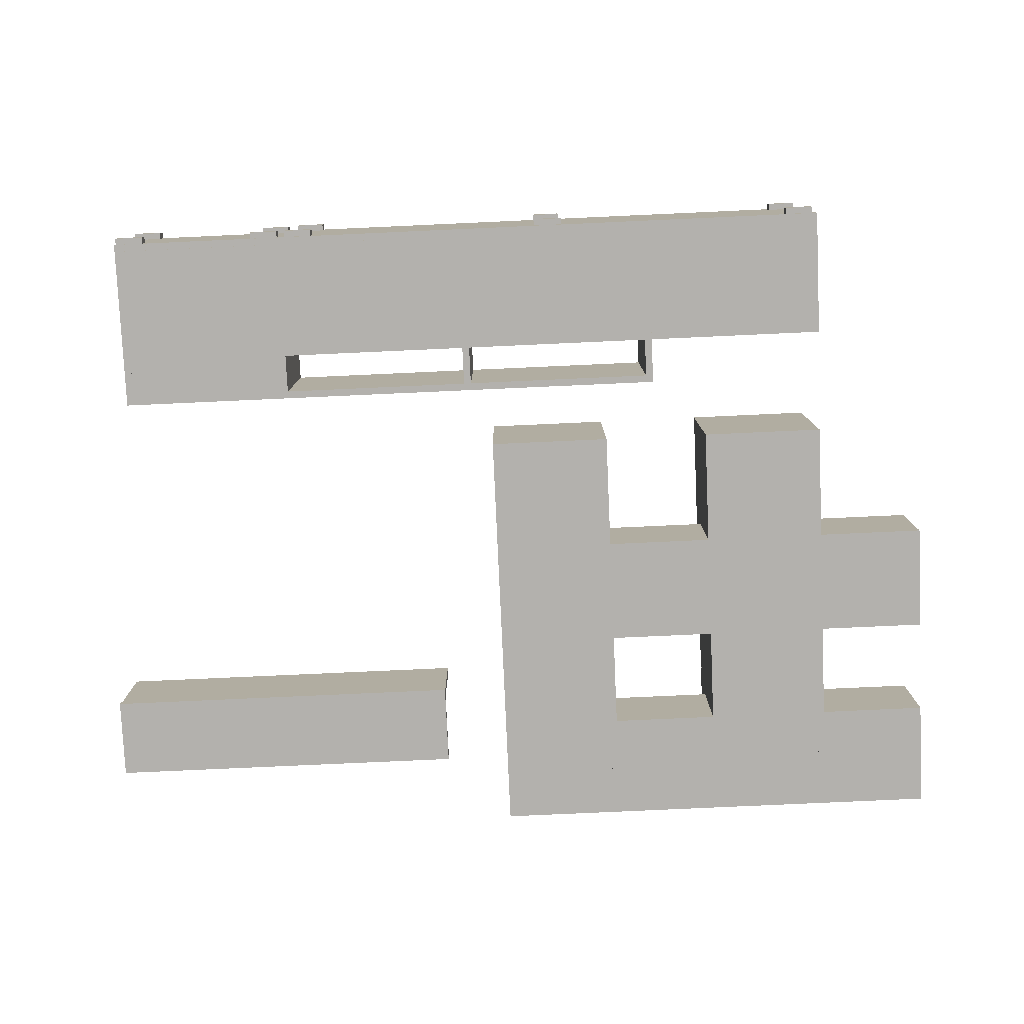
<metadata>
{"format":"obj","ext":"obj","renderer":"f3d","projection":"perspective","resolution":1024,"background":"white","views":[{"elev":-79.2,"azim":2.6,"up":"+Z"}]}
</metadata>
<code>
o AlphaB2B_Astin_Tv_Unit_Cube.049
v -0.5204 0.000714 0.2087
v -0.5204 0.0192 0.2087
v -0.5204 0.000714 0.1657
v -0.5204 0.0192 0.1657
v -0.4432 0.000714 0.2087
v -0.4432 0.0192 0.2087
v -0.4432 0.000714 0.1657
v -0.4432 0.0192 0.1657
v 0.2128 0.000714 0.2087
v 0.2128 0.0192 0.2087
v 0.2128 0.000714 0.1657
v 0.2128 0.0192 0.1657
v 0.29 0.000714 0.2087
v 0.29 0.0192 0.2087
v 0.29 0.000714 0.1657
v 0.29 0.0192 0.1657
v 0.9461 0.000714 0.2087
v 0.9461 0.0192 0.2087
v 0.9461 0.000714 0.1657
v 0.9461 0.0192 0.1657
v 1.023 0.000714 0.2087
v 1.023 0.0192 0.2087
v 1.023 0.000714 0.1657
v 1.023 0.0192 0.1657
v -0.5204 0.000714 -0.1653
v -0.5204 0.0192 -0.1653
v -0.5204 0.000714 -0.2083
v -0.5204 0.0192 -0.2083
v -0.4432 0.000714 -0.1653
v -0.4432 0.0192 -0.1653
v -0.4432 0.000714 -0.2083
v -0.4432 0.0192 -0.2083
v 0.2128 0.000714 -0.1653
v 0.2128 0.0192 -0.1653
v 0.2128 0.000714 -0.2083
v 0.2128 0.0192 -0.2083
v 0.29 0.000714 -0.1653
v 0.29 0.0192 -0.1653
v 0.29 0.000714 -0.2083
v 0.29 0.0192 -0.2083
v 0.9461 0.000714 -0.1653
v 0.9461 0.0192 -0.1653
v 0.9461 0.000714 -0.2083
v 0.9461 0.0192 -0.2083
v 1.023 0.000714 -0.1653
v 1.023 0.0192 -0.1653
v 1.023 0.000714 -0.2083
v 1.023 0.0192 -0.2083
v -0.5173 0.01811 0.2265
v -0.5173 0.03811 0.2265
v -0.5173 0.01811 -0.2265
v -0.5173 0.03811 -0.2265
v 1.015 0.01811 0.2265
v 1.015 0.03811 0.2265
v 1.015 0.01811 -0.2265
v 1.015 0.03811 -0.2265
v -1.015 0.4702 0.1216
v -1.015 0.4902 0.1216
v -1.015 0.4702 -0.2265
v -1.015 0.4902 -0.2265
v 0.543 0.4702 0.1216
v 0.543 0.4902 0.1216
v 0.543 0.4702 -0.2265
v 0.543 0.4902 -0.2265
v -0.5173 0.3443 0.2265
v -0.5173 0.3643 0.2265
v -0.5173 0.3443 -0.2265
v -0.5173 0.3643 -0.2265
v 1.015 0.3443 0.2265
v 1.015 0.3643 0.2265
v 1.015 0.3443 -0.2265
v 1.015 0.3643 -0.2265
v -0.5373 0.3643 0.2265
v -0.5173 0.3643 0.2265
v -0.5373 0.3643 -0.2265
v -0.5173 0.3643 -0.2265
v -0.5373 0.01811 0.2265
v -0.5173 0.01811 0.2265
v -0.5373 0.01811 -0.2265
v -0.5173 0.01811 -0.2265
v 1.015 0.3643 0.2265
v 1.035 0.3643 0.2265
v 1.015 0.3643 -0.2265
v 1.035 0.3643 -0.2265
v 1.015 0.01811 0.2265
v 1.035 0.01811 0.2265
v 1.015 0.01811 -0.2265
v 1.035 0.01811 -0.2265
v -0.5173 0.03811 -0.2265
v -0.5173 0.03811 -0.2065
v -0.5173 0.3443 -0.2265
v -0.5173 0.3443 -0.2065
v 1.015 0.03811 -0.2265
v 1.015 0.03811 -0.2065
v 1.015 0.3443 -0.2265
v 1.015 0.3443 -0.2065
v -0.535 0.02046 0.2277
v -0.535 0.02046 0.2482
v -0.535 0.3619 0.2277
v -0.535 0.3619 0.2482
v 1.033 0.02046 0.2277
v 1.033 0.02046 0.2482
v 1.033 0.3619 0.2277
v 1.033 0.3619 0.2482
v 0.2496 0.3619 0.2277
v 0.248 0.3619 0.2277
v 0.248 0.3619 0.2482
v 0.2496 0.3619 0.2482
v 0.248 0.02046 0.2277
v 0.2496 0.02046 0.2277
v 0.2496 0.02046 0.2482
v 0.248 0.02046 0.2482
v 0.523 0.4702 0.1216
v 0.543 0.4702 0.1216
v 0.523 0.4702 -0.2265
v 0.543 0.4702 -0.2265
v 0.523 0.3643 0.1216
v 0.543 0.3643 0.1216
v 0.523 0.3643 -0.2265
v 0.543 0.3643 -0.2265
v -0.5574 0.4702 0.1216
v -0.5374 0.4702 0.1216
v -0.5574 0.4702 -0.2265
v -0.5374 0.4702 -0.2265
v -0.5574 0.01811 0.1216
v -0.5374 0.01811 0.1216
v -0.5574 0.01811 -0.2265
v -0.5374 0.01811 -0.2265
v -1.015 0.4702 0.1216
v -0.995 0.4702 0.1216
v -1.015 0.4702 -0.2265
v -0.995 0.4702 -0.2265
v -1.015 0.01811 0.1216
v -0.995 0.01811 0.1216
v -1.015 0.01811 -0.2265
v -0.995 0.01811 -0.2265
v -0.01525 0.4702 0.1216
v 0.004747 0.4702 0.1216
v -0.01525 0.4702 -0.2265
v 0.004747 0.4702 -0.2265
v -0.01525 0.3643 0.1216
v 0.004747 0.3643 0.1216
v -0.01525 0.3643 -0.2265
v 0.004747 0.3643 -0.2265
v -0.5574 0.4702 -0.2065
v -0.5574 0.4702 -0.2265
v -0.995 0.4702 -0.2065
v -0.995 0.4702 -0.2265
v -0.5574 0.03824 -0.2065
v -0.5574 0.03824 -0.2265
v -0.995 0.03824 -0.2065
v -0.995 0.03824 -0.2265
v -0.5574 0.01811 0.1216
v -0.5574 0.03811 0.1216
v -0.995 0.01811 0.1216
v -0.995 0.03811 0.1216
v -0.5574 0.01811 -0.2265
v -0.5574 0.03811 -0.2265
v -0.995 0.01811 -0.2265
v -0.995 0.03811 -0.2265
v -0.5403 0.4874 0.1427
v -0.5403 0.4874 0.1227
v -1.012 0.4874 0.1427
v -1.012 0.4874 0.1227
v -0.5403 0.02109 0.1427
v -0.5403 0.02109 0.1227
v -1.012 0.02109 0.1427
v -1.012 0.02109 0.1227
v 0.3808 1.818 0.1216
v 0.3993 1.818 0.1216
v 0.3808 1.818 -0.2265
v 0.3993 1.818 -0.2265
v 0.3808 0.6549 0.1216
v 0.3993 0.6549 0.1216
v 0.3808 0.6549 -0.2265
v 0.3993 0.6549 -0.2265
v 0.06073 1.818 0.1216
v 0.07924 1.818 0.1216
v 0.06073 1.818 -0.2265
v 0.07924 1.818 -0.2265
v 0.06073 0.6549 0.1216
v 0.07924 0.6549 0.1216
v 0.06073 0.6549 -0.2265
v 0.07924 0.6549 -0.2265
v 0.3808 1.818 -0.2065
v 0.3808 1.818 -0.2265
v 0.07924 1.818 -0.2065
v 0.07924 1.818 -0.2265
v 0.3808 0.6549 -0.2065
v 0.3808 0.6549 -0.2265
v 0.07924 0.6549 -0.2065
v 0.07924 0.6549 -0.2265
v 0.3808 1.798 0.1216
v 0.3808 1.818 0.1216
v 0.07924 1.798 0.1216
v 0.07924 1.818 0.1216
v 0.3808 1.798 -0.2065
v 0.3808 1.818 -0.2065
v 0.07924 1.798 -0.2065
v 0.07924 1.818 -0.2065
v 0.3808 0.6549 0.1216
v 0.3808 0.6749 0.1216
v 0.07924 0.6549 0.1216
v 0.07924 0.6749 0.1216
v 0.3808 0.6549 -0.2065
v 0.3808 0.6749 -0.2065
v 0.07924 0.6549 -0.2065
v 0.07924 0.6749 -0.2065
v 0.3991 1.818 0.1423
v 0.3991 1.818 0.1223
v 0.06091 1.818 0.1423
v 0.06091 1.818 0.1223
v 0.3991 0.6549 0.1423
v 0.3991 0.6549 0.1223
v 0.06091 0.6549 0.1423
v 0.06091 0.6549 0.1223
v 1.014 1.818 0.1216
v 1.032 1.818 0.1216
v 1.014 1.818 -0.2265
v 1.032 1.818 -0.2265
v 1.014 0.6549 0.1216
v 1.032 0.6549 0.1216
v 1.014 0.6549 -0.2265
v 1.032 0.6549 -0.2265
v 0.694 1.818 0.1216
v 0.7125 1.818 0.1216
v 0.694 1.818 -0.2265
v 0.7125 1.818 -0.2265
v 0.694 0.6549 0.1216
v 0.7125 0.6549 0.1216
v 0.694 0.6549 -0.2265
v 0.7125 0.6549 -0.2265
v 1.014 1.818 -0.2065
v 1.014 1.818 -0.2265
v 0.7125 1.818 -0.2065
v 0.7125 1.818 -0.2265
v 1.014 0.6549 -0.2065
v 1.014 0.6549 -0.2265
v 0.7125 0.6549 -0.2065
v 0.7125 0.6549 -0.2265
v 1.014 1.798 0.1216
v 1.014 1.818 0.1216
v 0.7125 1.798 0.1216
v 0.7125 1.818 0.1216
v 1.014 1.798 -0.2065
v 1.014 1.818 -0.2065
v 0.7125 1.798 -0.2065
v 0.7125 1.818 -0.2065
v 1.014 0.6549 0.1216
v 1.014 0.6749 0.1216
v 0.7125 0.6549 0.1216
v 0.7125 0.6749 0.1216
v 1.014 0.6549 -0.2065
v 1.014 0.6749 -0.2065
v 0.7125 0.6549 -0.2065
v 0.7125 0.6749 -0.2065
v 1.032 1.818 0.1423
v 1.032 1.818 0.1223
v 0.6941 1.818 0.1423
v 0.6941 1.818 0.1223
v 1.032 0.6549 0.1423
v 1.032 0.6549 0.1223
v 0.6941 0.6549 0.1423
v 0.6941 0.6549 0.1223
v 0.694 1.798 0.01877
v 0.694 1.818 0.01877
v 0.3993 1.798 0.01877
v 0.3993 1.818 0.01877
v 0.694 1.798 -0.2265
v 0.694 1.818 -0.2265
v 0.3993 1.798 -0.2265
v 0.3993 1.818 -0.2265
v 0.694 1.527 0.01877
v 0.694 1.547 0.01877
v 0.3993 1.527 0.01877
v 0.3993 1.547 0.01877
v 0.694 1.527 -0.2265
v 0.694 1.547 -0.2265
v 0.3993 1.527 -0.2265
v 0.3993 1.547 -0.2265
v 0.694 1.798 -0.2065
v 0.694 1.798 -0.2265
v 0.3993 1.798 -0.2065
v 0.3993 1.798 -0.2265
v 0.694 1.547 -0.2065
v 0.694 1.547 -0.2265
v 0.3993 1.547 -0.2065
v 0.3993 1.547 -0.2265
v 0.694 1.245 0.01877
v 0.694 1.265 0.01877
v 0.3993 1.245 0.01877
v 0.3993 1.265 0.01877
v 0.694 1.245 -0.2265
v 0.694 1.265 -0.2265
v 0.3993 1.245 -0.2265
v 0.3993 1.265 -0.2265
v 0.694 0.9742 0.01877
v 0.694 0.9942 0.01877
v 0.3993 0.9742 0.01877
v 0.3993 0.9942 0.01877
v 0.694 0.9742 -0.2265
v 0.694 0.9942 -0.2265
v 0.3993 0.9742 -0.2265
v 0.3993 0.9942 -0.2265
v 0.694 1.245 -0.2065
v 0.694 1.245 -0.2265
v 0.3993 1.245 -0.2065
v 0.3993 1.245 -0.2265
v 0.694 0.9942 -0.2065
v 0.694 0.9942 -0.2265
v 0.3993 0.9942 -0.2065
v 0.3993 0.9942 -0.2265
v 1.327 1.798 0.01877
v 1.327 1.818 0.01877
v 1.032 1.798 0.01877
v 1.032 1.818 0.01877
v 1.327 1.798 -0.2265
v 1.327 1.818 -0.2265
v 1.032 1.798 -0.2265
v 1.032 1.818 -0.2265
v 1.327 1.527 0.01877
v 1.327 1.547 0.01877
v 1.032 1.527 0.01877
v 1.032 1.547 0.01877
v 1.327 1.527 -0.2265
v 1.327 1.547 -0.2265
v 1.032 1.527 -0.2265
v 1.032 1.547 -0.2265
v 1.327 1.798 -0.2065
v 1.327 1.798 -0.2265
v 1.032 1.798 -0.2065
v 1.032 1.798 -0.2265
v 1.327 1.547 -0.2065
v 1.327 1.547 -0.2265
v 1.032 1.547 -0.2065
v 1.032 1.547 -0.2265
v 1.327 1.245 0.01877
v 1.327 1.265 0.01877
v 1.032 1.245 0.01877
v 1.032 1.265 0.01877
v 1.327 1.245 -0.2265
v 1.327 1.265 -0.2265
v 1.032 1.245 -0.2265
v 1.032 1.265 -0.2265
v 1.327 0.9742 0.01877
v 1.327 0.9942 0.01877
v 1.032 0.9742 0.01877
v 1.032 0.9942 0.01877
v 1.327 0.9742 -0.2265
v 1.327 0.9942 -0.2265
v 1.032 0.9742 -0.2265
v 1.032 0.9942 -0.2265
v 1.327 1.245 -0.2065
v 1.327 1.245 -0.2265
v 1.032 1.245 -0.2065
v 1.032 1.245 -0.2265
v 1.327 0.9942 -0.2065
v 1.327 0.9942 -0.2265
v 1.032 0.9942 -0.2065
v 1.032 0.9942 -0.2265
v -0.1205 1.409 0.03877
v -0.1205 1.429 0.03877
v -1.114 1.409 0.03877
v -1.114 1.429 0.03877
v -0.1205 1.409 -0.2065
v -0.1205 1.429 -0.2065
v -1.114 1.409 -0.2065
v -1.114 1.429 -0.2065
v -0.1205 1.625 -0.2065
v -0.1205 1.625 -0.2265
v -1.114 1.625 -0.2065
v -1.114 1.625 -0.2265
v -0.1205 1.405 -0.2065
v -0.1205 1.405 -0.2265
v -1.114 1.405 -0.2065
v -1.114 1.405 -0.2265
v -1.011 0.000714 0.1178
v -1.011 0.0192 0.1178
v -1.011 0.000714 0.07481
v -1.011 0.0192 0.07481
v -0.9339 0.000714 0.1178
v -0.9339 0.0192 0.1178
v -0.9339 0.000714 0.07481
v -0.9339 0.0192 0.07481
v -0.6174 0.000714 0.1178
v -0.6174 0.0192 0.1178
v -0.6174 0.000714 0.07481
v -0.6174 0.0192 0.07481
v -0.5402 0.000714 0.1178
v -0.5402 0.0192 0.1178
v -0.5402 0.000714 0.07481
v -0.5402 0.0192 0.07481
v -1.011 0.000714 -0.1788
v -1.011 0.0192 -0.1788
v -1.011 0.000714 -0.2218
v -1.011 0.0192 -0.2218
v -0.9339 0.000714 -0.1788
v -0.9339 0.0192 -0.1788
v -0.9339 0.000714 -0.2218
v -0.9339 0.0192 -0.2218
v -0.6174 0.000714 -0.1788
v -0.6174 0.0192 -0.1788
v -0.6174 0.000714 -0.2218
v -0.6174 0.0192 -0.2218
v -0.5402 0.000714 -0.1788
v -0.5402 0.0192 -0.1788
v -0.5402 0.000714 -0.2218
v -0.5402 0.0192 -0.2218
v -0.2493 0.2759 0.265
v -0.2493 0.2888 0.265
v -0.2493 0.2759 0.2559
v -0.2493 0.2888 0.2559
v -0.0301 0.2759 0.265
v -0.0301 0.2888 0.265
v -0.0301 0.2759 0.2559
v -0.0301 0.2888 0.2559
v -0.2493 0.2802 0.265
v -0.2493 0.2845 0.265
v -0.2493 0.2845 0.2559
v -0.2493 0.2802 0.2559
v -0.0301 0.2845 0.2559
v -0.0301 0.2802 0.2559
v -0.0301 0.2845 0.265
v -0.0301 0.2802 0.265
v -0.2493 0.2845 0.2473
v -0.2493 0.2802 0.2473
v -0.0301 0.2845 0.2473
v -0.0301 0.2802 0.2473
v 0.5262 0.2759 0.265
v 0.5262 0.2888 0.265
v 0.5262 0.2759 0.2559
v 0.5262 0.2888 0.2559
v 0.7455 0.2759 0.265
v 0.7455 0.2888 0.265
v 0.7455 0.2759 0.2559
v 0.7455 0.2888 0.2559
v 0.5262 0.2802 0.265
v 0.5262 0.2845 0.265
v 0.5262 0.2845 0.2559
v 0.5262 0.2802 0.2559
v 0.7455 0.2845 0.2559
v 0.7455 0.2802 0.2559
v 0.7455 0.2845 0.265
v 0.7455 0.2802 0.265
v 0.5262 0.2845 0.2473
v 0.5262 0.2802 0.2473
v 0.7455 0.2845 0.2473
v 0.7455 0.2802 0.2473
v -0.8826 0.3978 0.1597
v -0.8826 0.4107 0.1597
v -0.8826 0.3978 0.1506
v -0.8826 0.4107 0.1506
v -0.6633 0.3978 0.1597
v -0.6633 0.4107 0.1597
v -0.6633 0.3978 0.1506
v -0.6633 0.4107 0.1506
v -0.8826 0.4021 0.1597
v -0.8826 0.4064 0.1597
v -0.8826 0.4064 0.1506
v -0.8826 0.4021 0.1506
v -0.6633 0.4064 0.1506
v -0.6633 0.4021 0.1506
v -0.6633 0.4064 0.1597
v -0.6633 0.4021 0.1597
v -0.8826 0.4064 0.142
v -0.8826 0.4021 0.142
v -0.6633 0.4064 0.142
v -0.6633 0.4021 0.142
v 0.7529 0.7362 0.158
v 0.7529 0.7491 0.158
v 0.7529 0.7362 0.1489
v 0.7529 0.7491 0.1489
v 0.9721 0.7362 0.158
v 0.9721 0.7491 0.158
v 0.9721 0.7362 0.1489
v 0.9721 0.7491 0.1489
v 0.7529 0.7405 0.158
v 0.7529 0.7448 0.158
v 0.7529 0.7448 0.1489
v 0.7529 0.7405 0.1489
v 0.9721 0.7448 0.1489
v 0.9721 0.7405 0.1489
v 0.9721 0.7448 0.158
v 0.9721 0.7405 0.158
v 0.7529 0.7448 0.1403
v 0.7529 0.7405 0.1403
v 0.9721 0.7448 0.1403
v 0.9721 0.7405 0.1403
v 0.1197 0.7362 0.158
v 0.1197 0.7491 0.158
v 0.1197 0.7362 0.1489
v 0.1197 0.7491 0.1489
v 0.3389 0.7362 0.158
v 0.3389 0.7491 0.158
v 0.3389 0.7362 0.1489
v 0.3389 0.7491 0.1489
v 0.1197 0.7405 0.158
v 0.1197 0.7448 0.158
v 0.1197 0.7448 0.1489
v 0.1197 0.7405 0.1489
v 0.3389 0.7448 0.1489
v 0.3389 0.7405 0.1489
v 0.3389 0.7448 0.158
v 0.3389 0.7405 0.158
v 0.1197 0.7448 0.1403
v 0.1197 0.7405 0.1403
v 0.3389 0.7448 0.1403
v 0.3389 0.7405 0.1403
f 1 2 4 3
f 3 4 8 7
f 7 8 6 5
f 5 6 2 1
f 3 7 5 1
f 8 4 2 6
f 9 10 12 11
f 11 12 16 15
f 15 16 14 13
f 13 14 10 9
f 11 15 13 9
f 16 12 10 14
f 17 18 20 19
f 19 20 24 23
f 23 24 22 21
f 21 22 18 17
f 19 23 21 17
f 24 20 18 22
f 25 26 28 27
f 27 28 32 31
f 31 32 30 29
f 29 30 26 25
f 27 31 29 25
f 32 28 26 30
f 33 34 36 35
f 35 36 40 39
f 39 40 38 37
f 37 38 34 33
f 35 39 37 33
f 40 36 34 38
f 41 42 44 43
f 43 44 48 47
f 47 48 46 45
f 45 46 42 41
f 43 47 45 41
f 48 44 42 46
f 377 378 380 379
f 379 380 384 383
f 383 384 382 381
f 381 382 378 377
f 379 383 381 377
f 384 380 378 382
f 385 386 388 387
f 387 388 392 391
f 391 392 390 389
f 389 390 386 385
f 387 391 389 385
f 392 388 386 390
f 393 394 396 395
f 395 396 400 399
f 399 400 398 397
f 397 398 394 393
f 395 399 397 393
f 400 396 394 398
f 401 402 404 403
f 403 404 408 407
f 407 408 406 405
f 405 406 402 401
f 403 407 405 401
f 408 404 402 406
f 418 410 412 419
f 419 412 416 421
f 421 416 414 423
f 423 414 410 418
f 411 415 413 409
f 416 412 410 414
f 413 424 417 409
f 424 423 418 417
f 415 422 424 413
f 422 421 423 424
f 411 420 422 415
f 419 421 427 425
f 409 417 420 411
f 417 418 419 420
f 426 425 427 428
f 421 422 428 427
f 420 419 425 426
f 422 420 426 428
f 438 430 432 439
f 439 432 436 441
f 441 436 434 443
f 443 434 430 438
f 431 435 433 429
f 436 432 430 434
f 433 444 437 429
f 444 443 438 437
f 435 442 444 433
f 442 441 443 444
f 431 440 442 435
f 439 441 447 445
f 429 437 440 431
f 437 438 439 440
f 446 445 447 448
f 441 442 448 447
f 440 439 445 446
f 442 440 446 448
f 458 450 452 459
f 459 452 456 461
f 461 456 454 463
f 463 454 450 458
f 451 455 453 449
f 456 452 450 454
f 453 464 457 449
f 464 463 458 457
f 455 462 464 453
f 462 461 463 464
f 451 460 462 455
f 459 461 467 465
f 449 457 460 451
f 457 458 459 460
f 466 465 467 468
f 461 462 468 467
f 460 459 465 466
f 462 460 466 468
f 478 470 472 479
f 479 472 476 481
f 481 476 474 483
f 483 474 470 478
f 471 475 473 469
f 476 472 470 474
f 473 484 477 469
f 484 483 478 477
f 475 482 484 473
f 482 481 483 484
f 471 480 482 475
f 479 481 487 485
f 469 477 480 471
f 477 478 479 480
f 486 485 487 488
f 481 482 488 487
f 480 479 485 486
f 482 480 486 488
f 498 490 492 499
f 499 492 496 501
f 501 496 494 503
f 503 494 490 498
f 491 495 493 489
f 496 492 490 494
f 493 504 497 489
f 504 503 498 497
f 495 502 504 493
f 502 501 503 504
f 491 500 502 495
f 499 501 507 505
f 489 497 500 491
f 497 498 499 500
f 506 505 507 508
f 501 502 508 507
f 500 499 505 506
f 502 500 506 508
f 49 50 52 51
f 51 52 56 55
f 55 56 54 53
f 53 54 50 49
f 51 55 53 49
f 56 52 50 54
f 65 66 68 67
f 67 68 72 71
f 71 72 70 69
f 69 70 66 65
f 67 71 69 65
f 72 68 66 70
f 73 74 76 75
f 75 76 80 79
f 79 80 78 77
f 77 78 74 73
f 75 79 77 73
f 80 76 74 78
f 81 82 84 83
f 83 84 88 87
f 87 88 86 85
f 85 86 82 81
f 83 87 85 81
f 88 84 82 86
f 89 90 92 91
f 91 92 96 95
f 95 96 94 93
f 93 94 90 89
f 91 95 93 89
f 96 92 90 94
f 97 98 100 99
f 105 108 104 103
f 103 104 102 101
f 109 112 98 97
f 105 103 101 110
f 107 100 98 112
f 104 108 111 102
f 99 106 109 97
f 101 102 111 110
f 111 108 105 110
f 99 100 107 106
f 112 109 106 107
f 169 170 172 171
f 171 172 176 175
f 175 176 174 173
f 173 174 170 169
f 171 175 173 169
f 176 172 170 174
f 177 178 180 179
f 179 180 184 183
f 183 184 182 181
f 181 182 178 177
f 179 183 181 177
f 184 180 178 182
f 185 186 188 187
f 187 188 192 191
f 191 192 190 189
f 189 190 186 185
f 187 191 189 185
f 192 188 186 190
f 193 194 196 195
f 195 196 200 199
f 199 200 198 197
f 197 198 194 193
f 195 199 197 193
f 200 196 194 198
f 201 202 204 203
f 203 204 208 207
f 207 208 206 205
f 205 206 202 201
f 203 207 205 201
f 208 204 202 206
f 209 210 212 211
f 211 212 216 215
f 215 216 214 213
f 213 214 210 209
f 211 215 213 209
f 216 212 210 214
f 217 218 220 219
f 219 220 224 223
f 223 224 222 221
f 221 222 218 217
f 219 223 221 217
f 224 220 218 222
f 225 226 228 227
f 227 228 232 231
f 231 232 230 229
f 229 230 226 225
f 227 231 229 225
f 232 228 226 230
f 233 234 236 235
f 235 236 240 239
f 239 240 238 237
f 237 238 234 233
f 235 239 237 233
f 240 236 234 238
f 241 242 244 243
f 243 244 248 247
f 247 248 246 245
f 245 246 242 241
f 243 247 245 241
f 248 244 242 246
f 249 250 252 251
f 251 252 256 255
f 255 256 254 253
f 253 254 250 249
f 251 255 253 249
f 256 252 250 254
f 257 258 260 259
f 259 260 264 263
f 263 264 262 261
f 261 262 258 257
f 259 263 261 257
f 264 260 258 262
f 57 58 60 59
f 59 60 64 63
f 63 64 62 61
f 61 62 58 57
f 59 63 61 57
f 64 60 58 62
f 113 114 116 115
f 115 116 120 119
f 119 120 118 117
f 117 118 114 113
f 115 119 117 113
f 120 116 114 118
f 121 122 124 123
f 123 124 128 127
f 127 128 126 125
f 125 126 122 121
f 123 127 125 121
f 128 124 122 126
f 129 130 132 131
f 131 132 136 135
f 135 136 134 133
f 133 134 130 129
f 131 135 133 129
f 136 132 130 134
f 137 138 140 139
f 139 140 144 143
f 143 144 142 141
f 141 142 138 137
f 139 143 141 137
f 144 140 138 142
f 145 146 148 147
f 147 148 152 151
f 151 152 150 149
f 149 150 146 145
f 147 151 149 145
f 152 148 146 150
f 153 154 156 155
f 155 156 160 159
f 159 160 158 157
f 157 158 154 153
f 155 159 157 153
f 160 156 154 158
f 161 162 164 163
f 163 164 168 167
f 167 168 166 165
f 165 166 162 161
f 163 167 165 161
f 168 164 162 166
f 265 266 268 267
f 267 268 272 271
f 271 272 270 269
f 269 270 266 265
f 267 271 269 265
f 272 268 266 270
f 273 274 276 275
f 275 276 280 279
f 279 280 278 277
f 277 278 274 273
f 275 279 277 273
f 280 276 274 278
f 281 282 284 283
f 283 284 288 287
f 287 288 286 285
f 285 286 282 281
f 283 287 285 281
f 288 284 282 286
f 289 290 292 291
f 291 292 296 295
f 295 296 294 293
f 293 294 290 289
f 291 295 293 289
f 296 292 290 294
f 297 298 300 299
f 299 300 304 303
f 303 304 302 301
f 301 302 298 297
f 299 303 301 297
f 304 300 298 302
f 305 306 308 307
f 307 308 312 311
f 311 312 310 309
f 309 310 306 305
f 307 311 309 305
f 312 308 306 310
f 313 314 316 315
f 315 316 320 319
f 319 320 318 317
f 317 318 314 313
f 315 319 317 313
f 320 316 314 318
f 321 322 324 323
f 323 324 328 327
f 327 328 326 325
f 325 326 322 321
f 323 327 325 321
f 328 324 322 326
f 329 330 332 331
f 331 332 336 335
f 335 336 334 333
f 333 334 330 329
f 331 335 333 329
f 336 332 330 334
f 337 338 340 339
f 339 340 344 343
f 343 344 342 341
f 341 342 338 337
f 339 343 341 337
f 344 340 338 342
f 345 346 348 347
f 347 348 352 351
f 351 352 350 349
f 349 350 346 345
f 347 351 349 345
f 352 348 346 350
f 353 354 356 355
f 355 356 360 359
f 359 360 358 357
f 357 358 354 353
f 355 359 357 353
f 360 356 354 358
f 361 362 364 363
f 363 364 368 367
f 367 368 366 365
f 365 366 362 361
f 363 367 365 361
f 368 364 362 366
f 369 370 372 371
f 371 372 376 375
f 375 376 374 373
f 373 374 370 369
f 371 375 373 369
f 376 372 370 374

</code>
